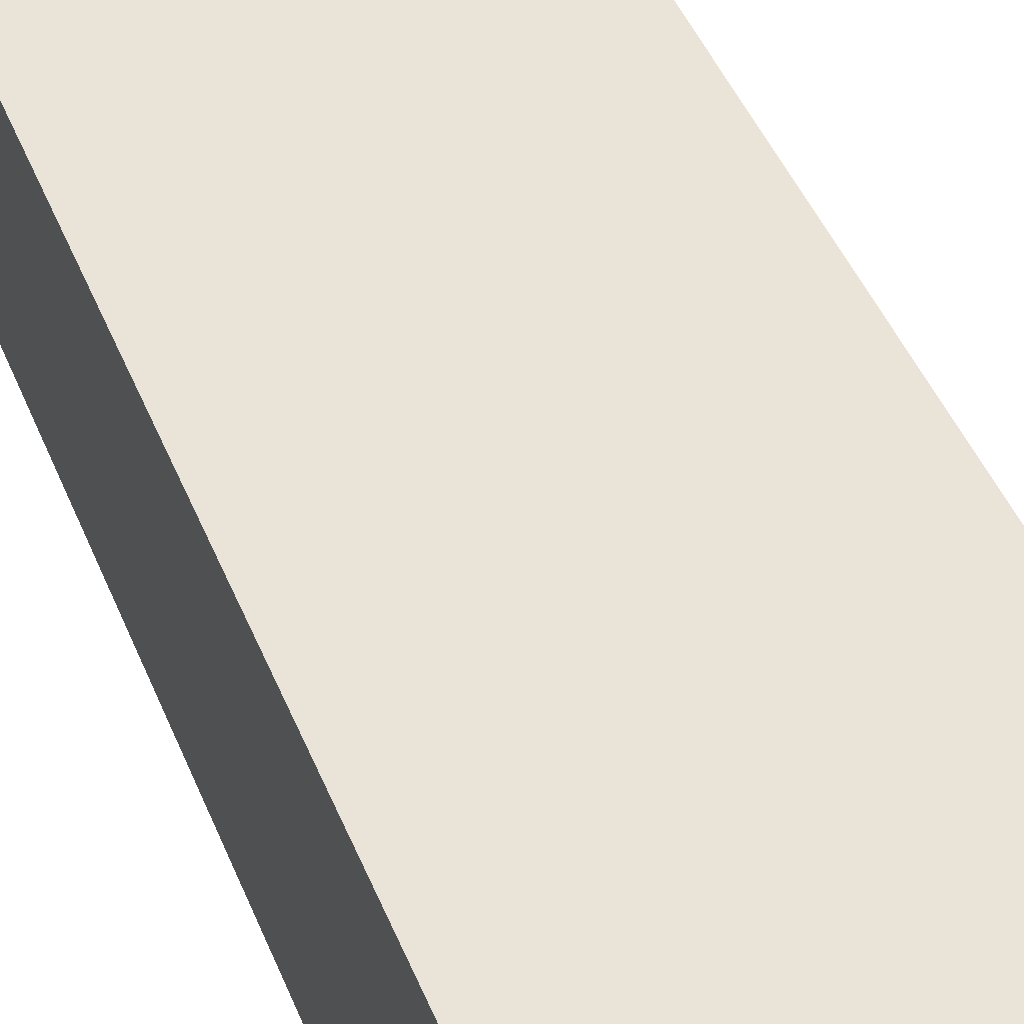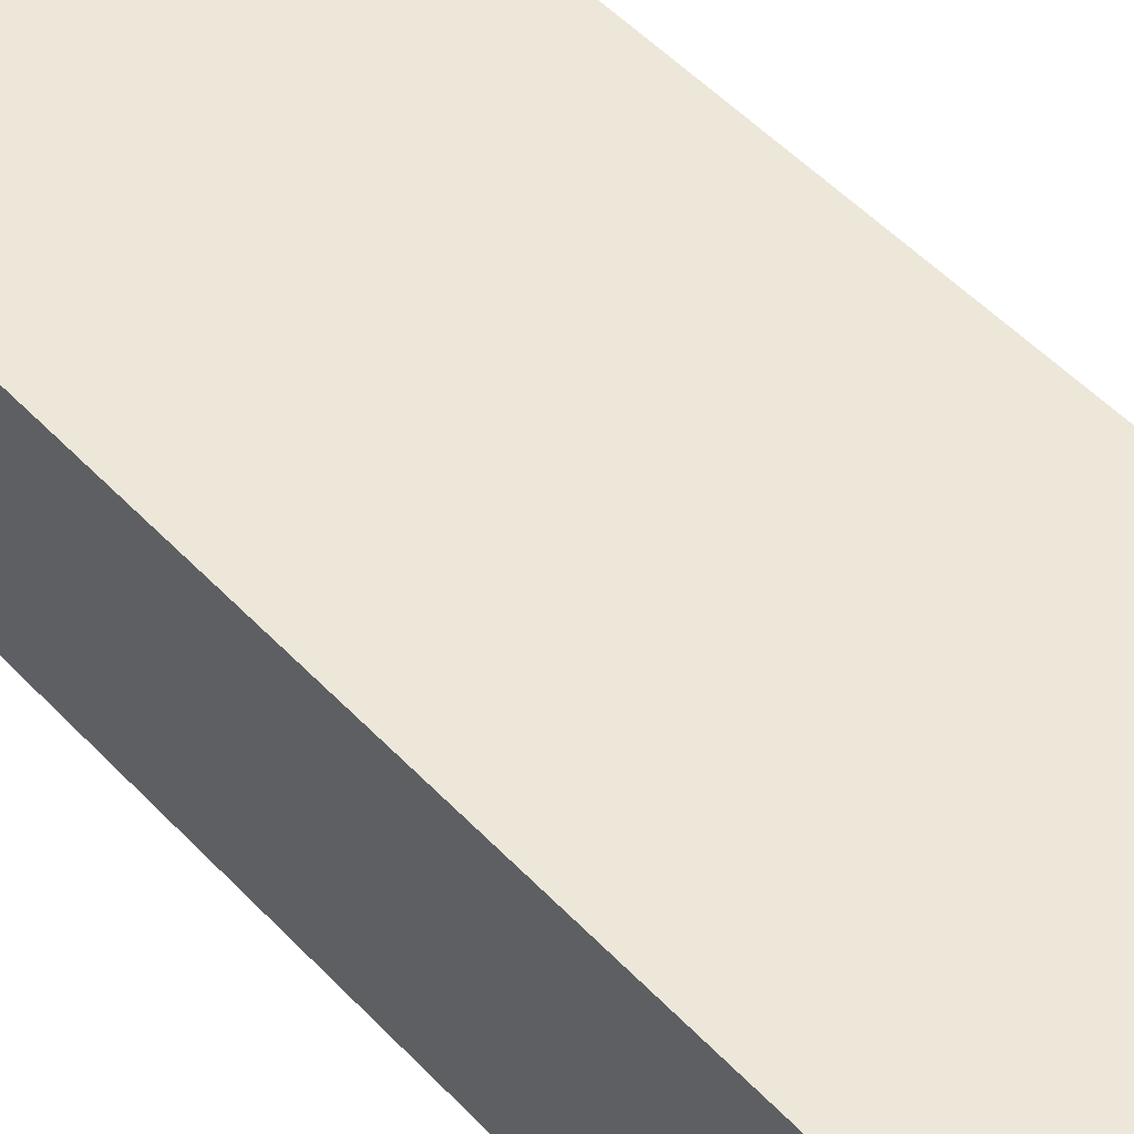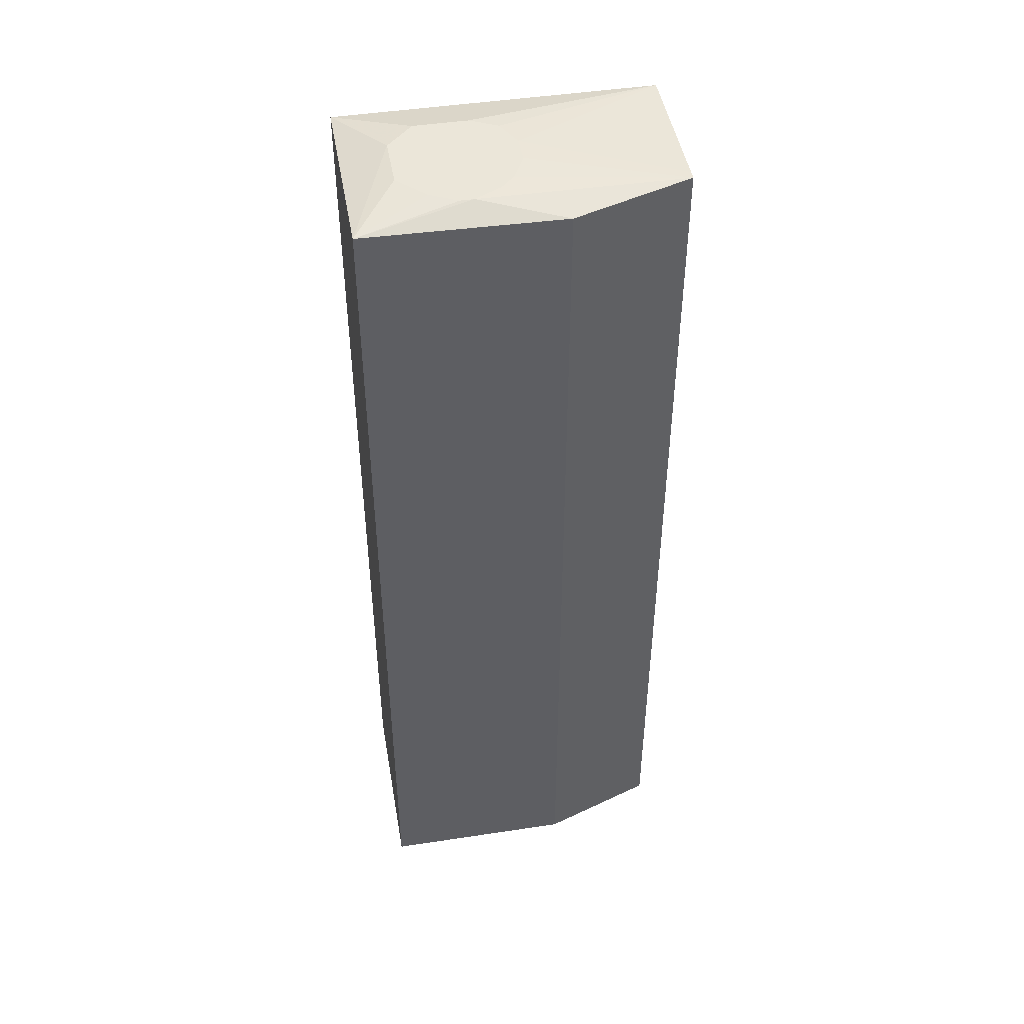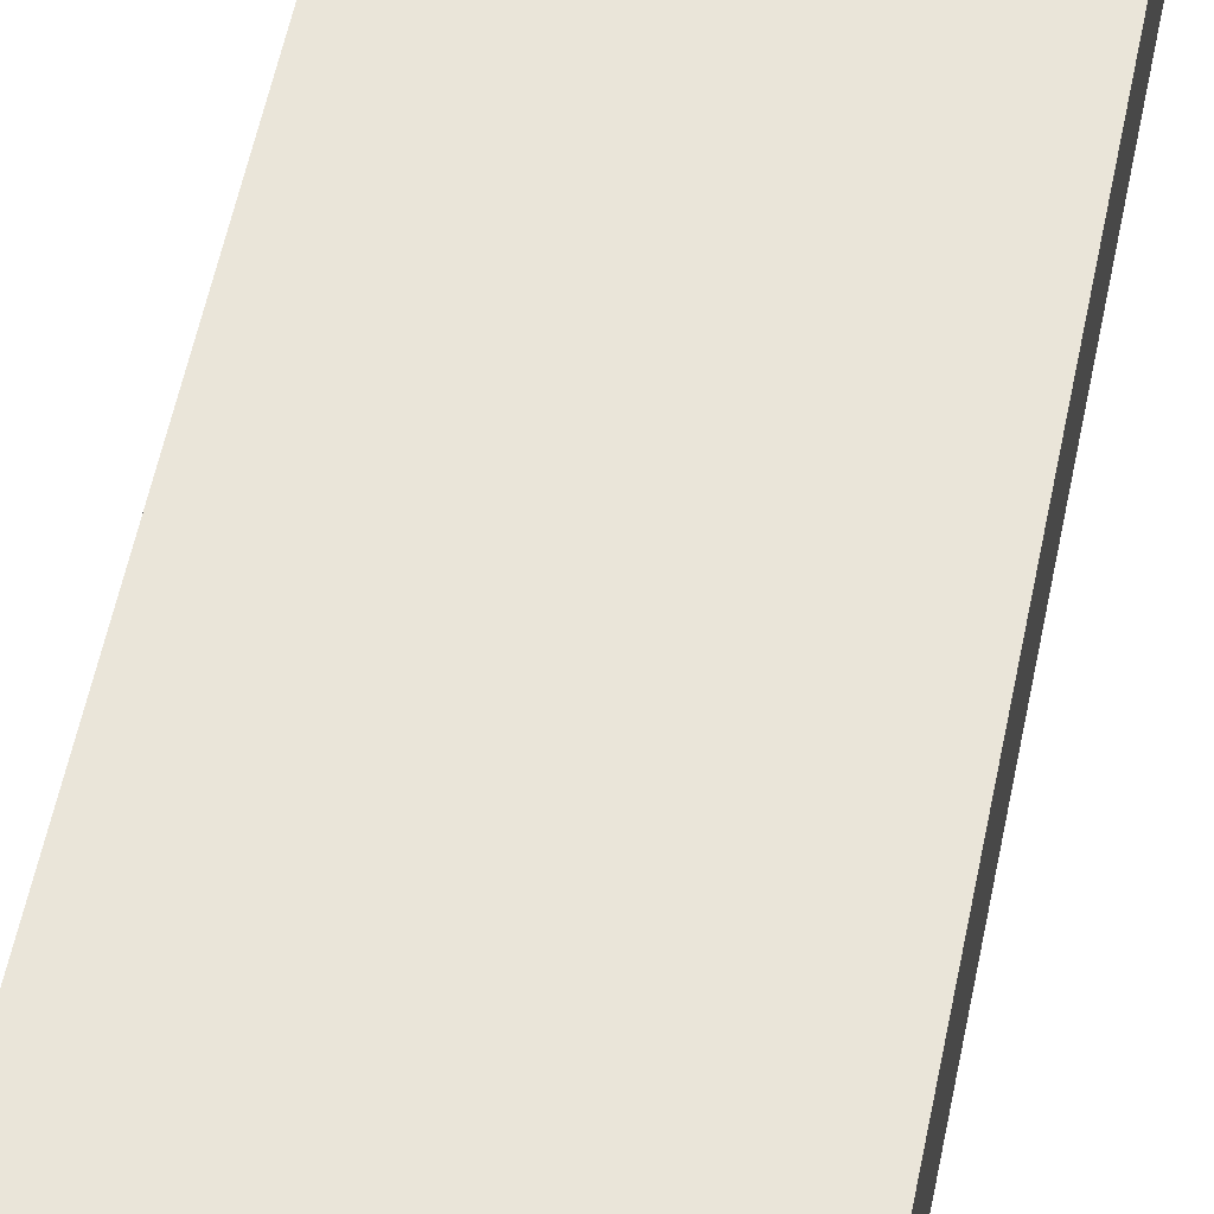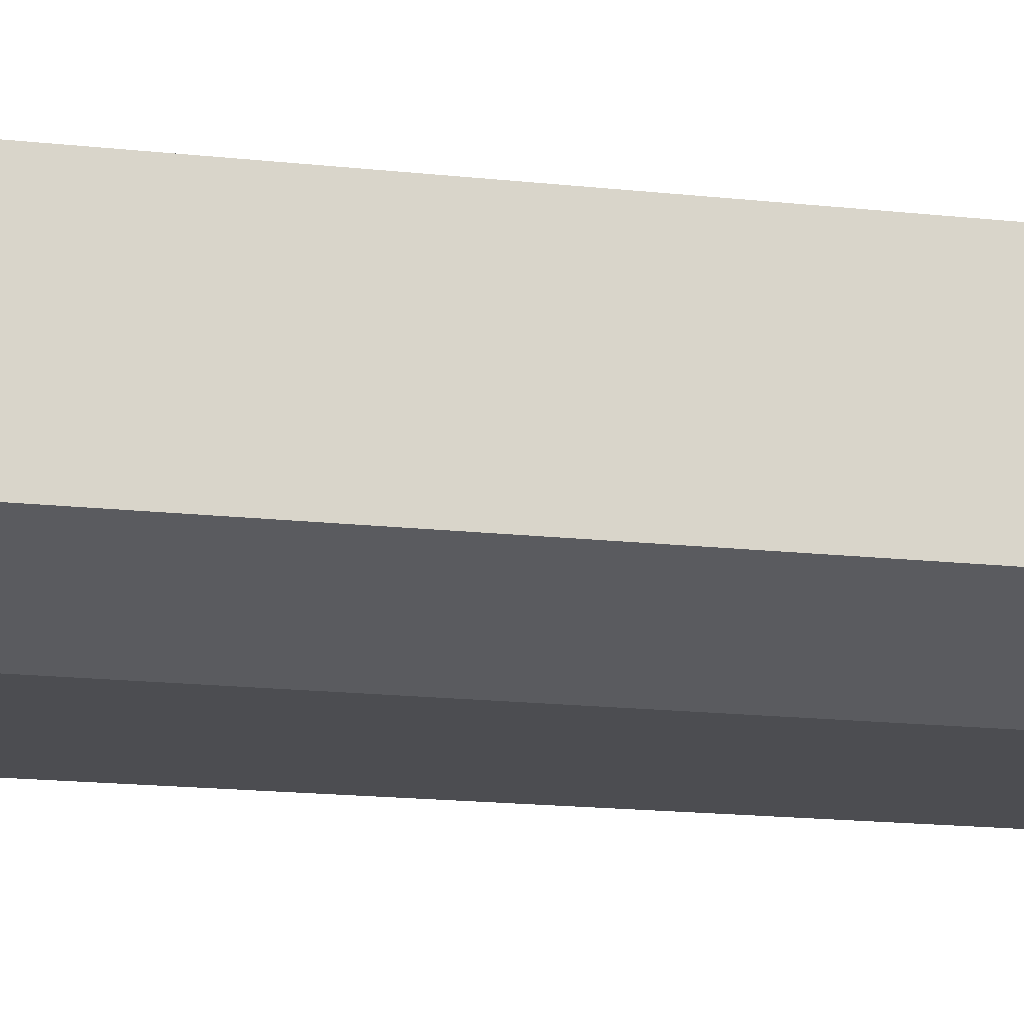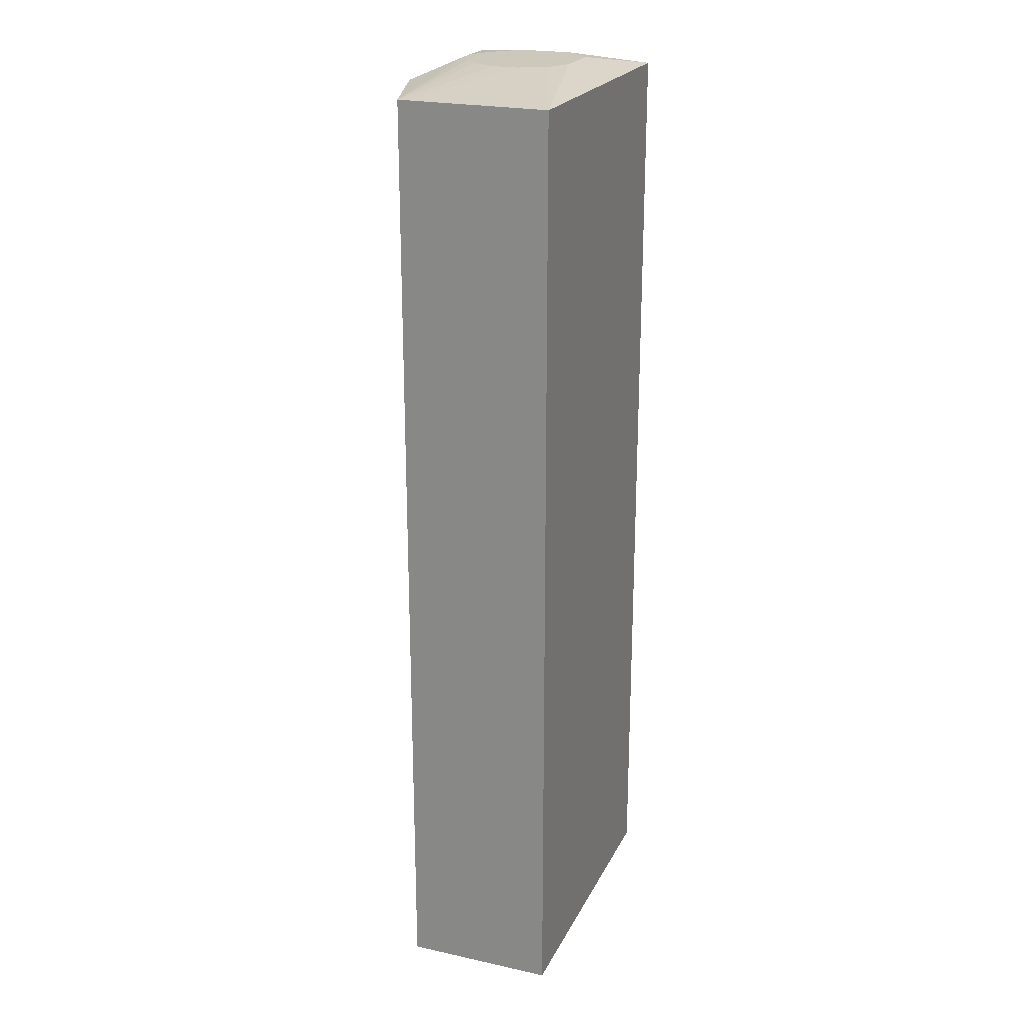
<metadata>
{"format":"obj","ext":"obj","renderer":"f3d","projection":"perspective","resolution":1024,"background":"white","views":[{"elev":43.3,"azim":159.4,"up":"+Z"},{"elev":50.0,"azim":139.0,"up":"+Z"},{"elev":46.7,"azim":170.2,"up":"+Y"},{"elev":58.3,"azim":11.7,"up":"+Z"},{"elev":-16.1,"azim":-103.1,"up":"+Z"},{"elev":22.2,"azim":-69.2,"up":"+Y"}]}
</metadata>
<code>
v -0.2183 0.5106 0.07761
v -0.2183 -0.6741 0.06698
v -0.2183 -0.6741 0.2548
v 0.1711 -0.6741 0.01792
v -0.07137 -0.6741 0.01792
v -0.07137 0.5097 0.01792
v -0.2183 0.5106 0.06698
v 0.03291 0.5261 0.04933
v 0.1711 0.514 0.01792
v 0.04933 0.5261 0.04933
v -0.03288 0.5261 0.1151
v -0.01643 0.5261 0.08221
v 1.415e-05 0.5261 0.06577
v -0.03288 0.5261 0.148
v -0.01643 0.5261 0.1808
v -0.2183 0.5097 0.2548
v 0.1711 0.5097 0.2548
v 0.01646 0.5261 0.1973
v 0.1151 0.5261 0.1644
v 0.1151 0.5261 0.09865
v 0.0822 0.5261 0.06577
v 0.0822 0.5261 0.1973
v 0.1711 -0.6741 0.2548
f 20 19 9
f 19 11 18
f 10 11 19
f 20 10 19
f 21 10 20
f 11 15 18
f 21 9 10
f 21 20 9
f 19 17 9
f 6 9 4
f 22 18 17
f 22 19 18
f 9 17 4
f 23 4 17
f 23 3 4
f 23 17 3
f 7 2 1
f 18 15 16
f 7 5 2
f 22 17 19
f 18 16 17
f 13 12 8
f 16 1 3
f 16 3 17
f 2 3 1
f 2 4 3
f 5 4 2
f 5 6 4
f 8 6 7
f 8 9 6
f 8 10 9
f 8 11 10
f 7 6 5
f 12 7 11
f 13 7 12
f 13 8 7
f 14 1 16
f 11 7 1
f 14 11 1
f 14 15 11
f 14 16 15
f 12 11 8

</code>
